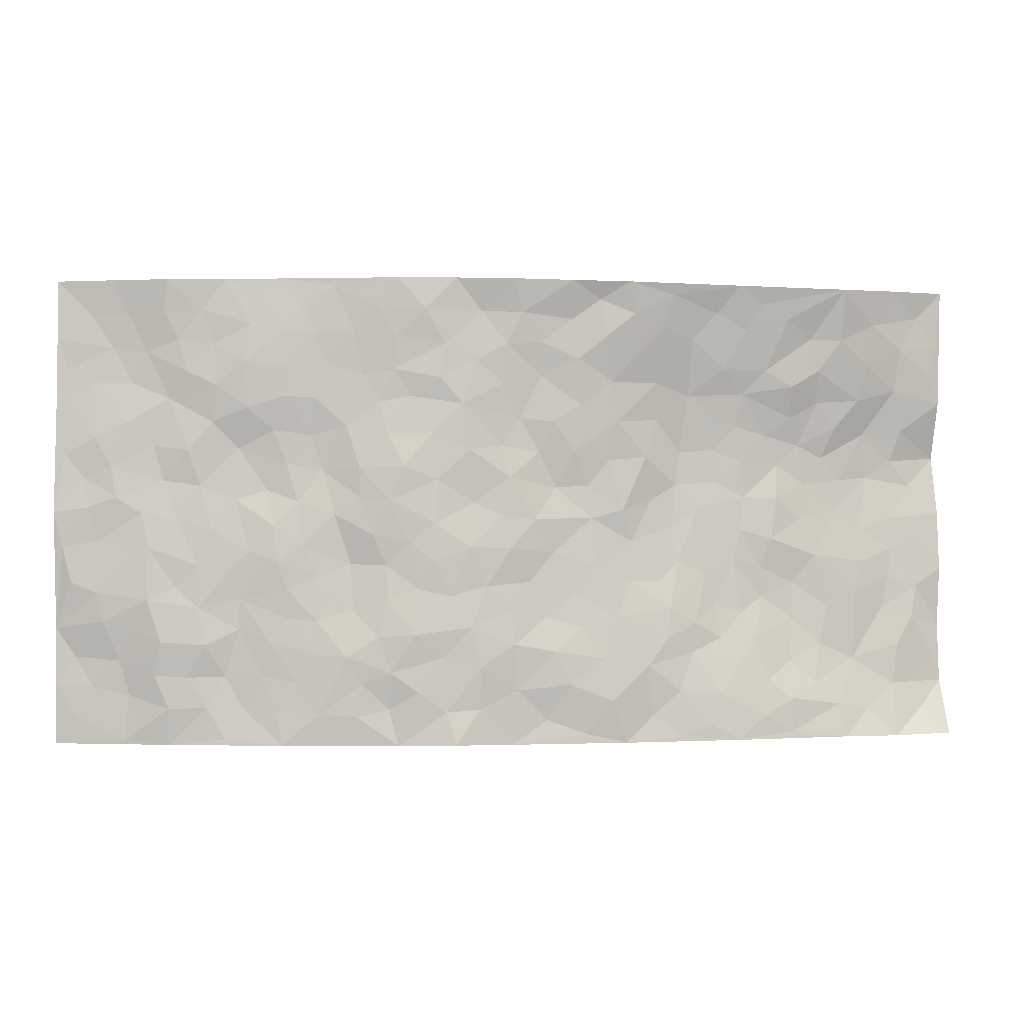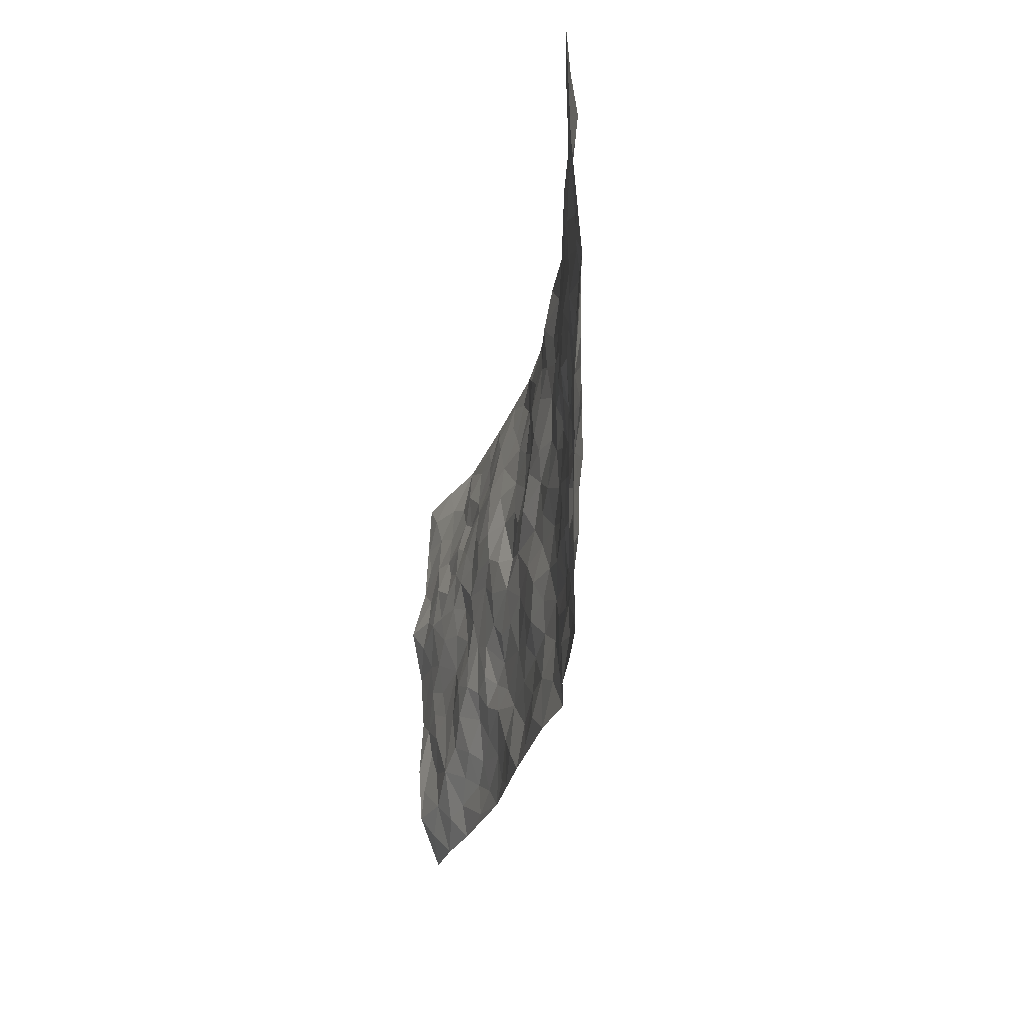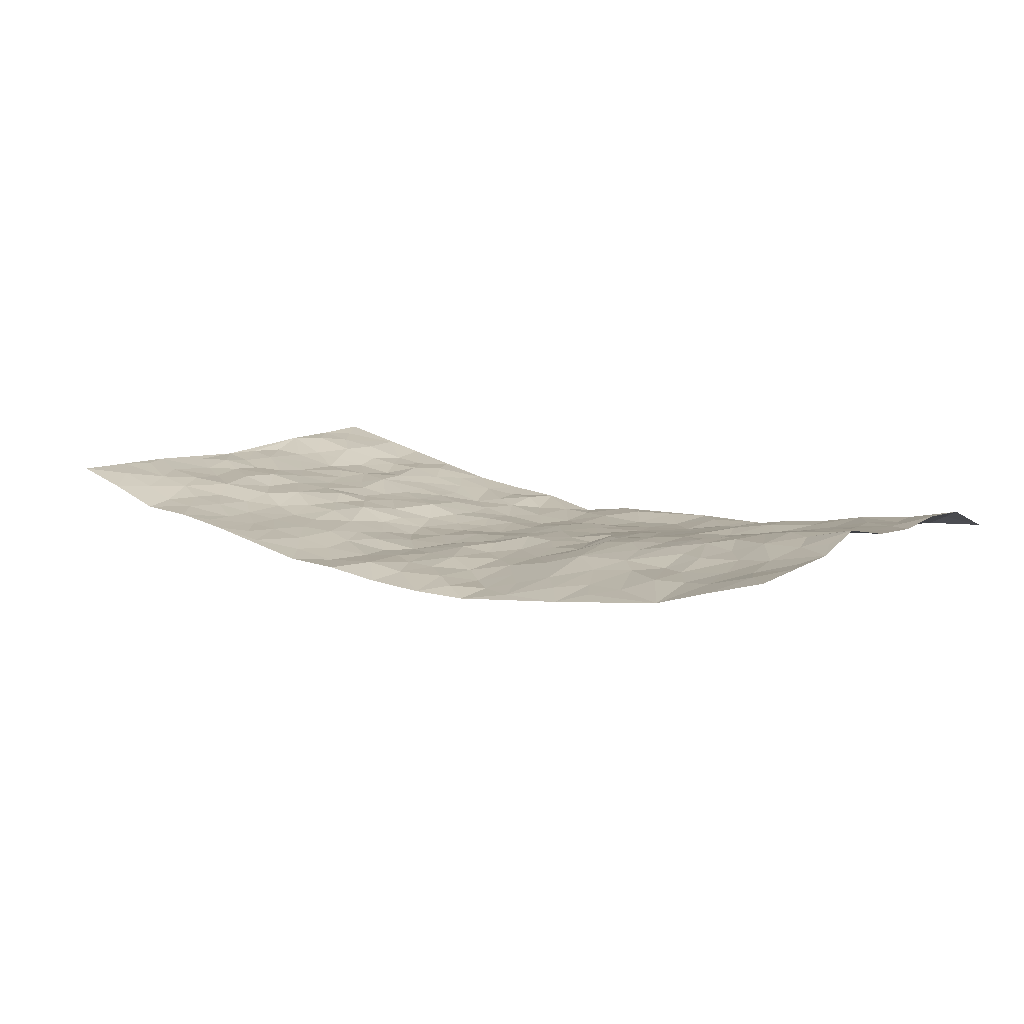
<metadata>
{"format":"obj","ext":"obj","renderer":"f3d","projection":"perspective","resolution":1024,"background":"white","views":[{"elev":-1.4,"azim":173.4,"up":"+Y"},{"elev":-27.6,"azim":79.8,"up":"+Y"},{"elev":10.4,"azim":-142.2,"up":"+Z"}]}
</metadata>
<code>
v -0.9833 0.01201 0.02524
v -0.979 0.9954 0.06166
v 0.972 0.003349 0.09143
v 0.9726 0.9955 0.08958
v -0.794 0.3942 0.04824
v -0.9758 0.5025 0.07933
v -0.8548 0.3594 0.05934
v 0.002262 0.002287 -0.04682
v -0.9744 0.2519 0.07958
v -0.9202 0.3401 0.06443
v -0.7395 0.009083 -0.007921
v -0.9761 0.1275 0.07164
v -0.7074 0.2944 0.03545
v -0.8605 0.008182 0.01522
v -0.8381 0.2901 0.05622
v -0.4944 0.006723 -0.03805
v -0.955 0.1899 0.06844
v -0.2944 0.1691 -0.0422
v -0.7744 0.3235 0.04271
v -0.8612 0.1226 0.04619
v -0.9241 0.06719 0.04583
v -0.7964 0.06817 0.02319
v -0.6733 0.131 0.007242
v -0.7266 0.08055 0.00503
v -0.8725 0.2097 0.04853
v -0.9086 0.2724 0.05716
v -0.7664 0.1787 0.04298
v -0.6895 0.2114 0.03025
v -0.8598 0.4896 0.06809
v -0.9774 0.3773 0.07103
v -0.7406 0.9913 -0.01099
v -0.5363 0.2258 -0.004405
v 0.2626 0.1565 -0.04524
v -0.9771 0.7466 0.07376
v -0.3644 0.3941 -0.006948
v -0.7815 0.7506 0.0396
v -0.8008 0.828 0.02974
v -0.578 0.4433 0.01971
v -0.5949 0.6063 0.03674
v -0.496 0.9919 -0.04368
v -0.9517 0.686 0.08398
v -0.6561 0.5629 0.04446
v -0.3877 0.7536 -0.001037
v -0.507 0.2817 0.005088
v -0.4589 0.2273 -0.008929
v -0.4963 0.166 -0.01931
v -0.4435 0.6372 0.01802
v -0.3616 0.5604 0.00558
v 0.168 0.4743 -0.05364
v -0.3346 0.2236 -0.03521
v -0.2085 0.6108 -0.02768
v -0.3699 0.63 0.008211
v -0.3032 0.05979 -0.03322
v -0.6247 0.7095 0.02661
v -0.395 0.1968 -0.02223
v -0.8658 0.6182 0.07776
v -0.03516 0.3488 -0.03633
v 0.05921 0.34 -0.0538
v 0.3004 0.4502 -0.04075
v -0.09215 0.5522 -0.02522
v -0.163 0.5565 -0.02631
v 0.09374 0.6311 -0.05388
v -0.6283 0.3473 0.03502
v -0.7425 0.5743 0.06228
v -0.9506 0.8072 0.06341
v -0.5616 0.1338 -0.01697
v -0.37 0.01526 -0.03775
v -0.7906 0.4669 0.05973
v -0.6157 0.1747 0.008906
v -0.6182 0.0243 -0.0209
v -0.2459 0.003169 -0.03825
v -0.6189 0.09438 -0.01687
v -0.5505 0.05878 -0.03014
v -0.4343 0.04142 -0.0383
v -0.4533 0.1083 -0.03392
v -0.8875 0.6847 0.06956
v -0.9702 0.871 0.06592
v -0.7312 0.5095 0.0556
v 0.0004548 0.9967 -0.06659
v -0.7977 0.676 0.06421
v -0.5574 0.3157 0.02395
v -0.5088 0.462 0.01771
v 0.007986 0.5726 -0.04613
v -0.04811 0.4843 -0.04308
v 0.004772 0.4207 -0.04973
v -0.1234 0.129 -0.05067
v -0.5652 0.6704 0.0282
v -0.9092 0.5632 0.08467
v -0.7293 0.6896 0.04223
v -0.4462 0.2982 -0.0005229
v -0.6268 0.2681 0.03136
v -0.4978 0.6886 0.01576
v -0.1708 0.4858 -0.02867
v -0.2597 0.4366 -0.01846
v -0.6425 0.6494 0.04164
v -0.009111 0.1178 -0.04885
v -0.411 0.5112 0.005962
v -0.3434 0.2907 -0.02882
v -0.239 0.5039 -0.02837
v -0.1784 0.3831 -0.03335
v -0.9706 0.6258 0.1049
v -0.6995 0.6231 0.05314
v -0.8067 0.5801 0.07475
v -0.3638 0.1129 -0.03416
v -0.5169 0.5339 0.02298
v -0.6794 0.4072 0.0313
v -0.1279 0.3251 -0.03481
v -0.1479 0.2507 -0.0417
v -0.5133 0.6122 0.02105
v 0.1101 0.7297 -0.0526
v -0.002089 0.2156 -0.05522
v -0.07046 0.2733 -0.03726
v 0.006553 0.289 -0.05024
v -0.4267 0.365 -6.296e-05
v -0.1959 0.1852 -0.04625
v -0.6496 0.4887 0.03559
v -0.5523 0.3821 0.02373
v -0.4891 0.3927 0.009786
v -0.303 0.5247 -0.006056
v -0.257 0.3514 -0.02599
v -0.3511 0.4676 1.061e-05
v -0.2254 0.2726 -0.03886
v -0.08822 0.4126 -0.03366
v -0.5908 0.5328 0.02451
v -0.09101 0.1996 -0.05175
v -0.2137 0.09429 -0.05002
v -0.3991 0.2607 -0.02156
v -0.9244 0.4397 0.07017
v -0.8636 0.4222 0.06415
v 0.09408 0.4237 -0.05811
v 0.2113 0.237 -0.05614
v 0.08476 0.5178 -0.04601
v 0.02122 0.4892 -0.04708
v 0.1683 0.393 -0.05453
v 0.7907 0.4959 0.04015
v 0.2224 0.4336 -0.04847
v 0.2681 0.3127 -0.0428
v 0.1628 0.5678 -0.05103
v 0.1243 0.9983 -0.05266
v -0.2913 0.6197 -0.01937
v 0.4261 0.8786 -0.01857
v 0.4914 0.9969 -0.004895
v -0.2141 0.7796 -0.0407
v -0.05813 0.8635 -0.04961
v -0.3201 0.3496 -0.01776
v -0.454 0.5666 0.01865
v -0.07241 0.05375 -0.03966
v -0.1576 0.02328 -0.04044
v 0.1241 0.003305 -0.06447
v 0.01424 0.8598 -0.04941
v -0.01423 0.7006 -0.03549
v 0.4238 0.1962 -0.02333
v 0.342 0.2886 -0.02692
v 0.5904 0.5251 0.01673
v 0.5229 0.5451 0.01359
v 0.4572 0.135 -0.01637
v 0.5234 0.2271 -0.0007796
v 0.4146 0.3606 -0.01603
v 0.0254 0.6415 -0.0396
v -0.05667 0.6285 -0.03204
v -0.1456 0.729 -0.04311
v -0.08438 0.6932 -0.04153
v -0.05947 0.7913 -0.03948
v -0.1343 0.6328 -0.0376
v 0.0224 0.7751 -0.04381
v 0.2475 0.9973 -0.0489
v -0.01843 0.9258 -0.0559
v -0.2703 0.8434 -0.0437
v -0.201 0.8769 -0.05967
v -0.3147 0.7798 -0.02143
v -0.2488 0.9933 -0.07186
v -0.2271 0.6953 -0.03428
v -0.315 0.7 -0.01253
v -0.1401 0.828 -0.05235
v -0.1246 0.9942 -0.07322
v 0.2185 0.7456 -0.03816
v 0.1757 0.6672 -0.04803
v 0.3293 0.5941 -0.03227
v 0.2646 0.5225 -0.04906
v 0.268 0.6653 -0.03914
v 0.4252 0.7427 -0.01567
v 0.356 0.682 -0.02054
v 0.2867 0.7325 -0.03126
v 0.06927 0.9294 -0.04455
v 0.08019 0.8234 -0.04802
v 0.1468 0.8579 -0.05028
v 0.2523 0.8723 -0.04347
v 0.3222 0.7927 -0.02525
v 0.2356 0.5955 -0.0529
v -0.882 0.8645 0.04644
v -0.6836 0.8125 0.01194
v -0.8678 0.7726 0.05374
v -0.86 0.9943 0.02679
v -0.9211 0.9369 0.05521
v -0.8128 0.9174 0.02384
v -0.7364 0.8807 0.009884
v -0.6104 0.9238 -0.01485
v -0.6649 0.8819 0.005818
v -0.6859 0.7443 0.03067
v -0.5617 0.8115 -0.0004931
v -0.6228 0.7774 0.006826
v -0.515 0.8965 -0.02196
v -0.3931 0.8755 -0.02677
v -0.5509 0.9546 -0.02752
v -0.4656 0.8133 -0.01116
v -0.4466 0.9324 -0.03143
v -0.3497 0.9679 -0.05381
v -0.511 0.7596 0.006401
v -0.323 0.8976 -0.04509
v -0.2618 0.9261 -0.05979
v 0.158 0.7848 -0.05214
v 0.2558 0.8035 -0.03805
v 0.1901 0.9325 -0.05466
v 0.3941 0.8109 -0.0195
v 0.3386 0.8795 -0.02889
v 0.3835 0.9812 -0.02418
v 0.291 0.9364 -0.04112
v 0.4437 0.9466 -0.01537
v 0.3814 0.4921 -0.01983
v 0.3276 0.5279 -0.03202
v 0.4831 0.6025 0.001416
v 0.4316 0.6632 -0.004765
v 0.4045 0.5865 -0.004623
v 0.3562 0.1898 -0.04007
v 0.4823 0.3341 -0.009187
v 0.459 0.521 -0.003569
v 0.3464 0.3869 -0.01943
v -0.1256 0.9129 -0.05302
v -0.1863 0.9552 -0.05905
v 0.3229 0.1325 -0.03772
v 0.6111 0.01469 0.01387
v 0.2026 0.3329 -0.04775
v 0.2726 0.3841 -0.03784
v 0.583 0.2474 0.01464
v 0.7365 0.9947 0.01773
v 0.9725 0.2504 0.08536
v 0.4939 0.8102 -0.0129
v 0.7172 0.4861 0.03121
v 0.4899 0.7446 -0.01147
v 0.9772 0.4987 0.06917
v 0.6692 0.2933 0.01709
v 0.5098 0.4672 -0.00341
v 0.778 0.3106 0.02979
v 0.5613 0.4148 0.005994
v 0.491 0.001942 -0.01309
v 0.09147 0.2522 -0.06111
v 0.5059 0.07689 -0.005956
v 0.136 0.3187 -0.05327
v 0.4177 0.2661 -0.02033
v 0.8717 0.2647 0.05365
v 0.6413 0.4609 0.017
v 0.5764 0.08192 0.01438
v 0.4498 0.425 -0.01292
v 0.6075 0.371 0.01062
v 0.289 0.2318 -0.04384
v 0.4789 0.2711 -0.008019
v 0.2654 0.07809 -0.03397
v 0.3692 0.001705 -0.02777
v 0.2458 0.001587 -0.03918
v 0.2034 0.1143 -0.05121
v 0.06935 0.1698 -0.06263
v 0.1467 0.1896 -0.05395
v 0.6111 0.1473 0.02134
v 0.7765 0.4222 0.03348
v 0.7486 0.2207 0.024
v 0.6497 0.0808 0.02128
v 0.669 0.3839 0.01888
v 0.7175 0.3385 0.02739
v 0.8843 0.3255 0.05426
v 0.7435 0.566 0.04275
v 0.6911 0.1454 0.02392
v 0.7622 0.1498 0.03479
v 0.8392 0.367 0.04539
v 0.9403 0.349 0.06601
v 0.8838 0.4376 0.05971
v 0.5815 0.3126 0.01327
v 0.8155 0.1066 0.05778
v 0.3343 0.06282 -0.03603
v 0.4135 0.06859 -0.02771
v 0.07234 0.07822 -0.05561
v 0.1441 0.07276 -0.05404
v 0.9738 0.7472 0.08476
v 0.7308 0.07907 0.02972
v 0.6551 0.2149 0.01089
v 0.9585 0.4239 0.06913
v 0.9058 0.5078 0.05837
v 0.8065 0.2504 0.04273
v 0.5328 0.148 0.003593
v 0.7315 0.001847 0.03935
v 0.504 0.3934 -0.008317
v 0.9336 0.0652 0.08068
v 0.9723 0.1272 0.08701
v 0.8356 0.1808 0.05747
v 0.8927 0.1256 0.0731
v 0.8252 0.01001 0.05913
v 0.9307 0.189 0.08239
v 0.6651 0.5542 0.02707
v 0.6922 0.6309 0.0252
v 0.5843 0.6348 0.02084
v 0.8251 0.6897 0.04692
v 0.6331 0.7689 0.01097
v 0.9546 0.6231 0.07148
v 0.7662 0.64 0.04527
v 0.8546 0.5936 0.05036
v 0.7318 0.7417 0.04137
v 0.8456 0.5293 0.04685
v 0.914 0.5723 0.06619
v 0.891 0.6576 0.05709
v 0.6402 0.6904 0.02014
v 0.5675 0.7214 2.255e-05
v 0.5102 0.6729 0.0008091
v 0.8504 0.8495 0.06289
v 0.7129 0.8683 0.02753
v 0.8098 0.7741 0.05424
v 0.8946 0.7753 0.068
v 0.7794 0.8414 0.04491
v 0.9703 0.8713 0.08677
v 0.6949 0.7998 0.02487
v 0.9493 0.8086 0.08343
v 0.7437 0.928 0.02544
v 0.8539 0.9956 0.05666
v 0.6135 0.9958 0.01201
v 0.8191 0.9231 0.05125
v 0.9023 0.9252 0.07582
v 0.6629 0.9317 0.01809
v 0.559 0.8995 -0.0006837
v 0.4944 0.8799 -0.0127
v 0.5524 0.9676 0.002577
v 0.5726 0.8198 -0.003386
v 0.6371 0.8581 0.01611
f 29 6 128
f 12 21 20
f 26 10 9
f 55 45 46
f 27 19 15
f 26 9 17
f 101 6 88
f 12 1 21
f 7 15 19
f 125 86 96
f 84 123 85
f 129 29 128
f 25 27 15
f 12 20 17
f 73 75 66
f 22 14 11
f 26 17 25
f 9 12 17
f 25 15 26
f 5 129 7
f 52 146 48
f 55 18 50
f 7 19 5
f 20 27 25
f 124 82 105
f 41 76 34
f 20 14 22
f 14 20 21
f 14 21 1
f 24 22 11
f 24 27 22
f 72 66 69
f 69 32 91
f 70 24 11
f 24 23 27
f 17 20 25
f 27 20 22
f 10 15 7
f 10 26 15
f 23 28 27
f 27 13 19
f 28 23 69
f 13 27 28
f 119 121 94
f 10 7 129
f 6 30 128
f 9 10 30
f 36 192 80
f 80 102 89
f 118 81 44
f 64 103 78
f 115 126 86
f 45 32 46
f 91 63 13
f 129 68 29
f 95 87 54
f 95 54 199
f 202 40 204
f 82 97 105
f 29 88 6
f 18 55 104
f 148 126 71
f 38 82 124
f 50 18 122
f 117 82 38
f 5 19 106
f 82 117 118
f 80 64 102
f 127 45 55
f 194 77 190
f 98 35 114
f 39 124 105
f 127 50 98
f 106 19 13
f 66 75 46
f 39 95 42
f 63 117 38
f 95 89 102
f 101 56 76
f 51 140 99
f 18 53 126
f 62 83 132
f 45 127 90
f 112 113 57
f 103 29 68
f 130 85 58
f 109 39 105
f 35 94 121
f 113 246 58
f 151 165 163
f 120 100 94
f 114 127 98
f 192 190 65
f 95 39 87
f 36 191 37
f 67 104 74
f 56 101 88
f 13 63 106
f 192 34 76
f 268 241 243
f 108 115 125
f 93 84 60
f 133 84 85
f 156 288 157
f 101 76 41
f 80 103 64
f 105 97 146
f 99 61 51
f 92 109 47
f 125 96 111
f 158 227 153
f 75 104 55
f 69 66 32
f 81 91 32
f 106 78 68
f 42 64 78
f 77 34 65
f 24 70 72
f 75 73 16
f 16 71 67
f 2 34 77
f 13 28 91
f 103 56 88
f 56 80 76
f 72 69 23
f 11 16 70
f 16 73 70
f 16 67 74
f 115 18 126
f 24 72 23
f 73 72 70
f 16 74 75
f 72 73 66
f 32 45 44
f 84 83 60
f 66 46 32
f 78 106 116
f 117 63 81
f 67 53 104
f 103 68 78
f 69 91 28
f 36 80 89
f 106 38 116
f 106 68 5
f 81 118 117
f 62 132 138
f 32 44 81
f 53 67 71
f 57 58 85
f 123 100 107
f 93 60 61
f 33 230 224
f 8 96 147
f 132 133 130
f 140 48 119
f 93 100 123
f 122 98 50
f 164 60 160
f 53 71 126
f 125 112 108
f 193 194 195
f 75 55 46
f 63 91 81
f 56 103 80
f 196 198 31
f 18 104 53
f 121 48 97
f 38 106 63
f 118 97 82
f 97 35 121
f 51 172 140
f 130 134 49
f 87 39 109
f 288 252 263
f 97 114 35
f 47 43 92
f 57 113 58
f 248 130 58
f 34 101 41
f 114 90 127
f 116 124 42
f 145 94 35
f 118 114 97
f 167 79 175
f 98 145 35
f 85 123 57
f 43 47 52
f 199 36 89
f 42 78 116
f 159 83 62
f 88 29 103
f 74 104 75
f 118 44 90
f 173 140 172
f 42 95 102
f 190 192 37
f 65 190 77
f 89 95 199
f 125 111 112
f 92 87 109
f 18 115 122
f 177 180 176
f 112 57 107
f 109 105 146
f 93 94 100
f 285 286 275
f 96 86 147
f 137 232 131
f 57 123 107
f 87 92 208
f 49 134 136
f 132 130 49
f 161 164 162
f 50 127 55
f 122 108 107
f 122 107 100
f 48 140 52
f 118 90 114
f 99 119 94
f 123 84 93
f 36 37 192
f 48 121 119
f 120 122 100
f 39 42 124
f 38 124 116
f 248 58 246
f 44 45 90
f 98 122 120
f 146 52 47
f 94 93 99
f 168 209 170
f 212 183 188
f 202 197 200
f 42 102 64
f 107 108 112
f 99 93 61
f 8 280 96
f 112 111 113
f 125 115 86
f 115 108 122
f 128 30 10
f 5 68 129
f 10 129 128
f 132 49 138
f 83 84 133
f 130 133 85
f 83 133 132
f 248 134 130
f 156 152 224
f 151 110 165
f 212 186 211
f 153 224 249
f 254 251 244
f 246 261 262
f 225 158 249
f 49 136 179
f 185 184 150
f 214 188 181
f 181 188 182
f 161 163 174
f 143 170 172
f 110 211 185
f 184 79 167
f 174 228 169
f 62 110 159
f 163 150 144
f 210 169 229
f 170 143 168
f 176 211 110
f 98 120 145
f 94 145 120
f 48 146 97
f 109 146 47
f 148 86 126
f 147 86 148
f 71 8 148
f 8 147 148
f 244 276 254
f 232 136 134
f 174 143 161
f 60 83 160
f 163 162 151
f 159 160 83
f 261 281 262
f 259 281 149
f 219 220 59
f 246 113 111
f 33 255 131
f 157 256 152
f 137 255 153
f 230 278 279
f 262 260 33
f 154 155 242
f 131 255 137
f 248 131 232
f 281 280 149
f 259 258 278
f 220 179 59
f 159 151 160
f 162 160 151
f 164 61 60
f 228 174 144
f 144 174 163
f 159 110 151
f 161 172 164
f 186 184 185
f 161 162 163
f 61 164 51
f 160 162 164
f 187 217 213
f 150 163 165
f 205 202 200
f 79 184 139
f 170 43 173
f 174 169 143
f 161 143 172
f 167 144 150
f 176 180 183
f 172 170 173
f 223 226 221
f 185 150 165
f 99 140 119
f 207 206 203
f 172 51 164
f 43 52 173
f 173 52 140
f 167 175 228
f 228 229 169
f 210 168 169
f 177 110 62
f 189 138 179
f 62 138 177
f 136 232 233
f 181 182 222
f 150 184 167
f 178 180 189
f 49 179 138
f 177 138 189
f 180 178 182
f 178 179 220
f 307 308 304
f 222 223 221
f 215 187 188
f 176 183 212
f 187 213 186
f 214 215 188
f 185 211 186
f 237 181 239
f 182 188 183
f 110 185 165
f 216 215 141
f 211 176 212
f 182 183 180
f 176 110 177
f 213 184 186
f 178 189 179
f 177 189 180
f 195 190 37
f 197 198 200
f 195 194 190
f 34 192 65
f 80 192 76
f 37 196 195
f 194 2 77
f 193 2 194
f 196 37 191
f 31 193 195
f 198 196 191
f 31 195 196
f 199 201 191
f 197 204 31
f 198 191 201
f 31 198 197
f 201 199 54
f 36 199 191
f 54 208 201
f 208 43 205
f 208 54 87
f 198 201 200
f 206 205 203
f 43 170 203
f 210 207 209
f 40 202 206
f 31 204 40
f 197 202 204
f 208 205 200
f 43 203 205
f 205 206 202
f 203 209 207
f 171 40 207
f 40 206 207
f 208 200 201
f 43 208 92
f 170 209 203
f 168 143 169
f 207 210 171
f 168 210 209
f 188 187 212
f 212 187 186
f 166 139 213
f 184 213 139
f 237 214 181
f 215 214 141
f 216 141 218
f 213 217 166
f 142 166 216
f 217 216 166
f 187 215 217
f 216 217 215
f 237 141 214
f 142 216 218
f 223 222 182
f 179 136 59
f 223 220 219
f 267 238 251
f 237 327 141
f 223 182 178
f 158 290 253
f 220 223 178
f 59 233 227
f 233 59 136
f 248 246 131
f 153 249 158
f 251 254 267
f 223 219 226
f 111 261 246
f 297 251 238
f 276 256 157
f 167 228 144
f 229 228 175
f 175 171 229
f 229 171 210
f 260 257 33
f 265 271 272
f 266 289 283
f 269 243 250
f 249 224 152
f 266 283 271
f 227 233 137
f 253 227 158
f 325 313 320
f 135 264 275
f 310 329 239
f 270 298 297
f 249 256 225
f 275 273 269
f 311 222 221
f 155 154 299
f 234 276 157
f 310 311 299
f 222 239 181
f 221 226 155
f 266 263 252
f 242 290 244
f 264 273 275
f 273 264 243
f 242 244 154
f 276 290 225
f 288 234 157
f 240 282 302
f 275 286 306
f 225 290 158
f 234 263 284
f 241 254 276
f 233 232 137
f 137 153 227
f 264 135 238
f 244 251 154
f 260 259 257
f 227 253 219
f 33 224 255
f 154 297 299
f 240 302 307
f 297 154 251
f 264 268 243
f 253 226 219
f 271 284 263
f 277 294 293
f 290 242 253
f 241 234 284
f 59 227 219
f 242 155 226
f 252 245 231
f 157 152 156
f 257 230 33
f 152 256 249
f 278 230 257
f 262 33 131
f 224 153 255
f 259 278 257
f 134 248 232
f 230 279 224
f 96 261 111
f 261 96 280
f 280 281 261
f 246 262 131
f 252 247 245
f 268 267 241
f 283 277 272
f 288 247 252
f 275 274 285
f 295 291 294
f 267 268 264
f 263 234 288
f 309 310 299
f 290 276 244
f 283 272 271
f 267 254 241
f 265 243 241
f 236 240 285
f 297 238 270
f 303 305 298
f 241 276 234
f 221 155 299
f 272 277 293
f 250 243 287
f 286 285 240
f 284 271 265
f 271 263 266
f 295 3 291
f 225 256 276
f 241 284 265
f 289 266 231
f 3 292 291
f 321 235 323
f 293 294 296
f 279 278 258
f 245 279 258
f 279 156 224
f 260 281 259
f 280 8 149
f 262 281 260
f 231 266 252
f 267 264 238
f 306 304 270
f 283 289 295
f 243 269 273
f 236 269 250
f 294 292 296
f 274 236 285
f 269 274 275
f 250 287 293
f 245 289 231
f 236 274 269
f 156 279 247
f 242 226 253
f 247 279 245
f 243 265 287
f 288 156 247
f 265 272 293
f 296 292 236
f 293 287 265
f 295 294 277
f 277 283 295
f 236 250 296
f 289 3 295
f 292 294 291
f 293 296 250
f 300 304 308
f 325 320 235
f 329 330 326
f 270 304 303
f 270 303 298
f 309 305 301
f 135 306 270
f 299 297 298
f 298 309 299
f 238 135 270
f 300 314 305
f 303 300 305
f 304 306 307
f 300 303 304
f 282 319 315
f 322 325 235
f 275 306 135
f 307 306 286
f 240 307 286
f 308 307 302
f 302 282 308
f 308 282 315
f 305 309 298
f 310 309 301
f 310 301 329
f 310 239 311
f 222 311 239
f 299 311 221
f 319 312 315
f 312 323 316
f 301 305 318
f 305 314 316
f 300 308 315
f 316 314 312
f 312 314 315
f 315 314 300
f 323 312 324
f 316 313 318
f 282 4 317
f 330 313 325
f 4 321 324
f 235 320 323
f 282 317 319
f 312 319 317
f 326 325 322
f 316 320 313
f 316 318 305
f 142 218 327
f 327 218 141
f 316 323 320
f 324 312 317
f 4 324 317
f 321 323 324
f 318 313 330
f 328 326 322
f 326 327 329
f 329 327 237
f 326 328 327
f 322 142 328
f 327 328 142
f 329 237 239
f 301 318 330
f 326 330 325
f 330 329 301

</code>
